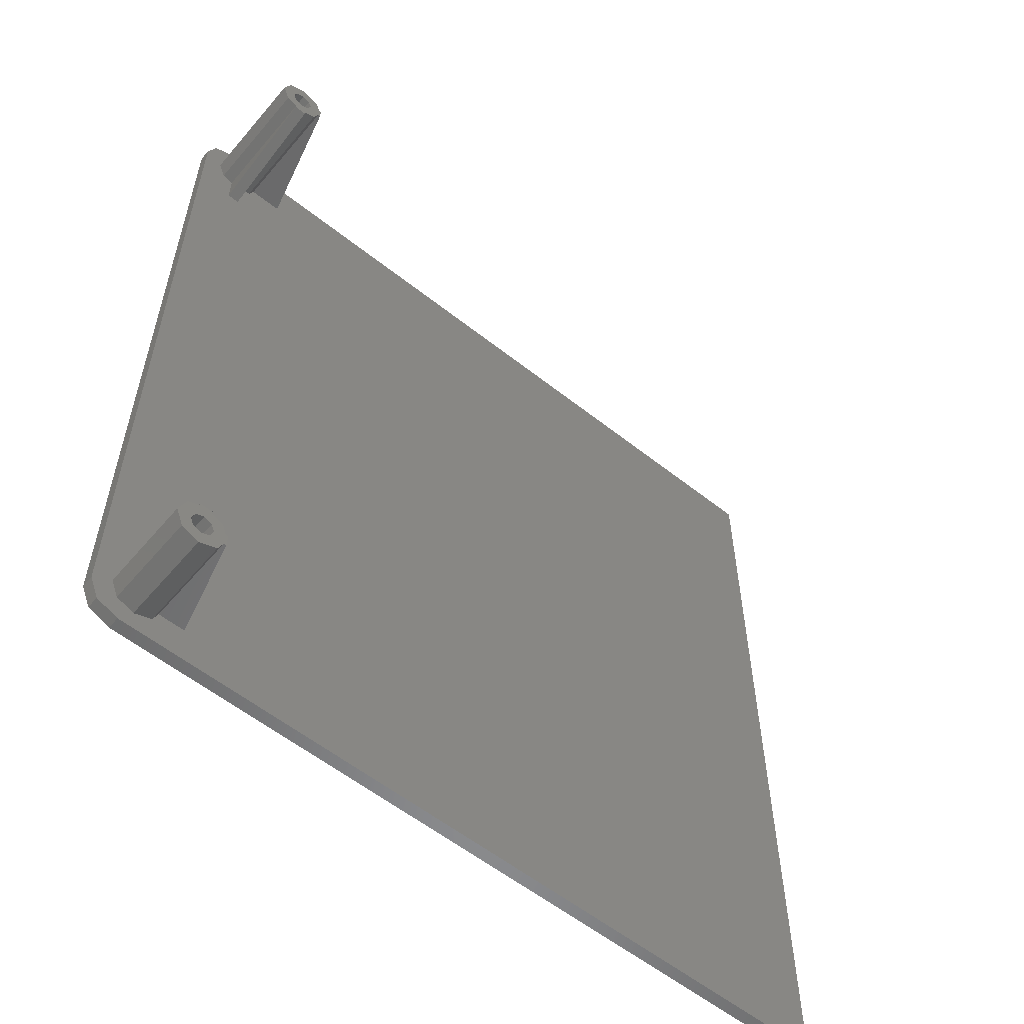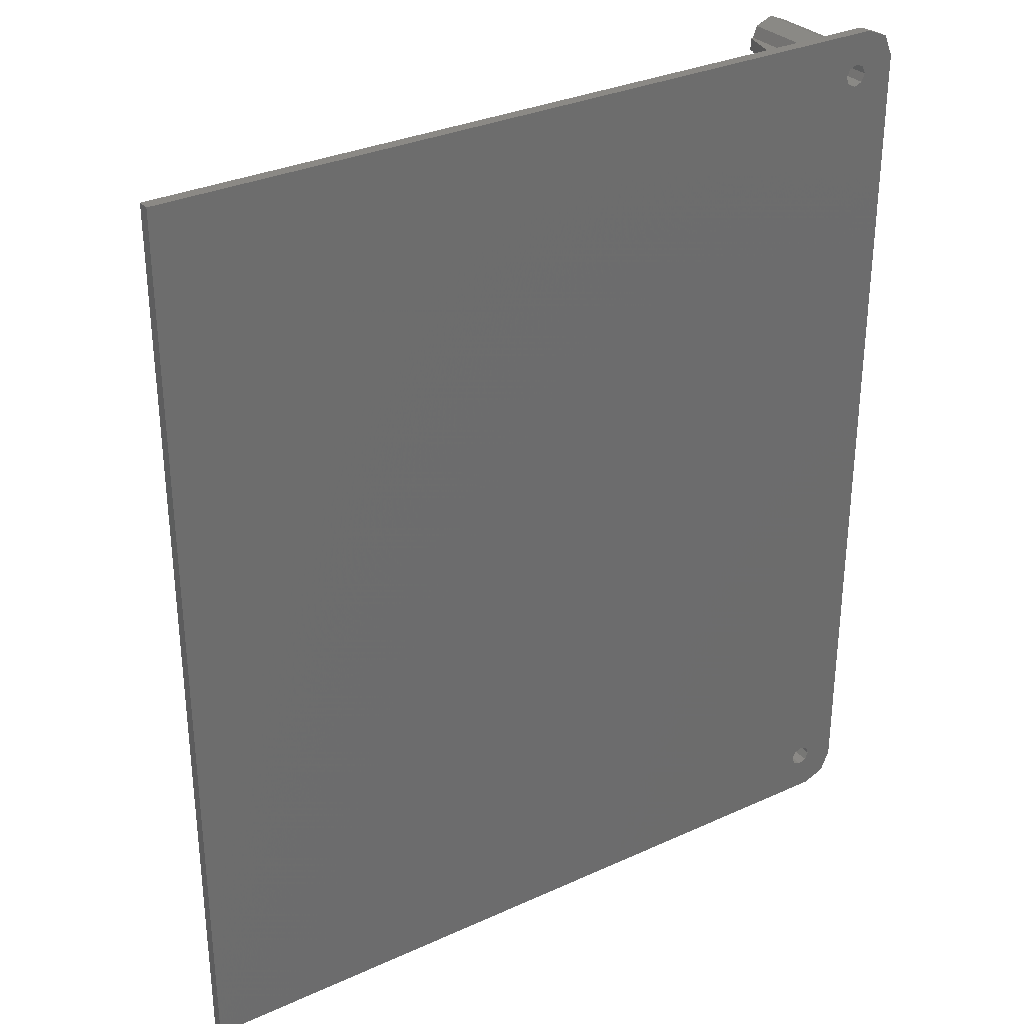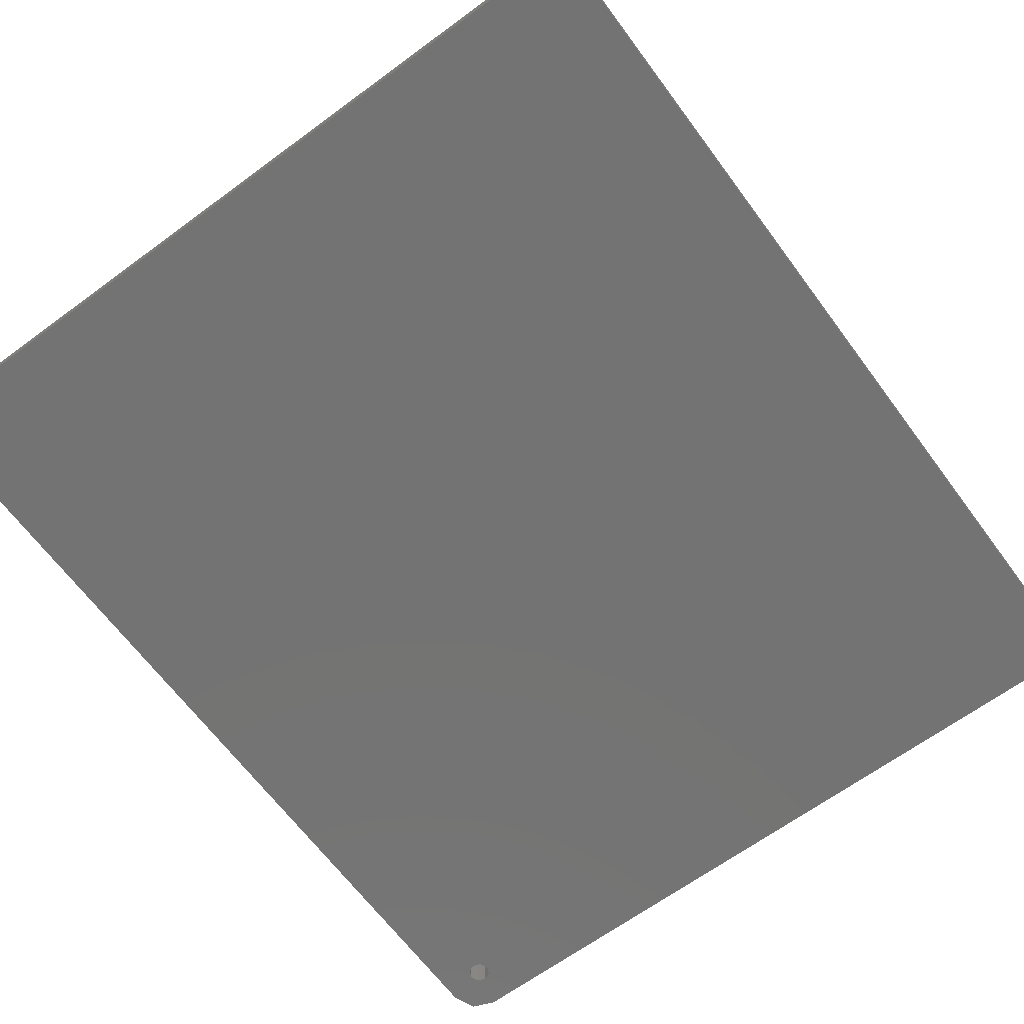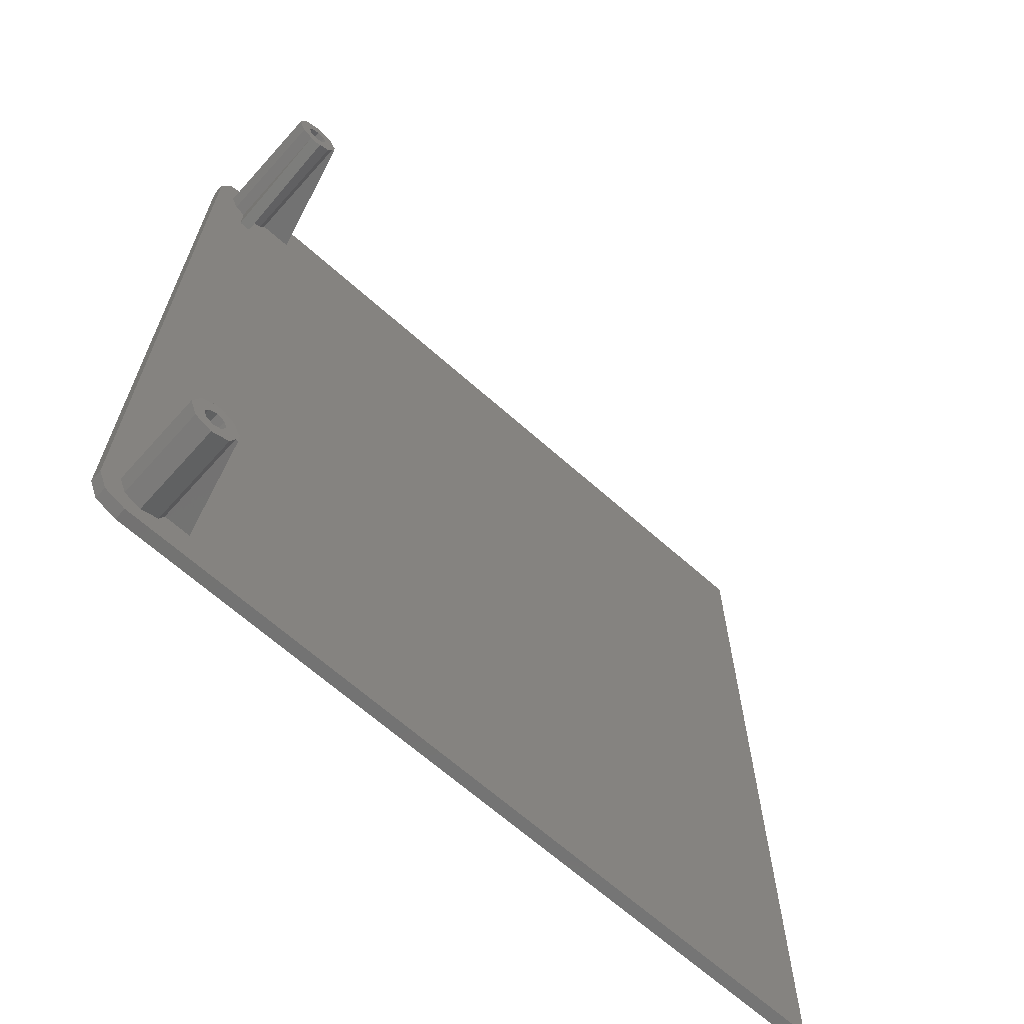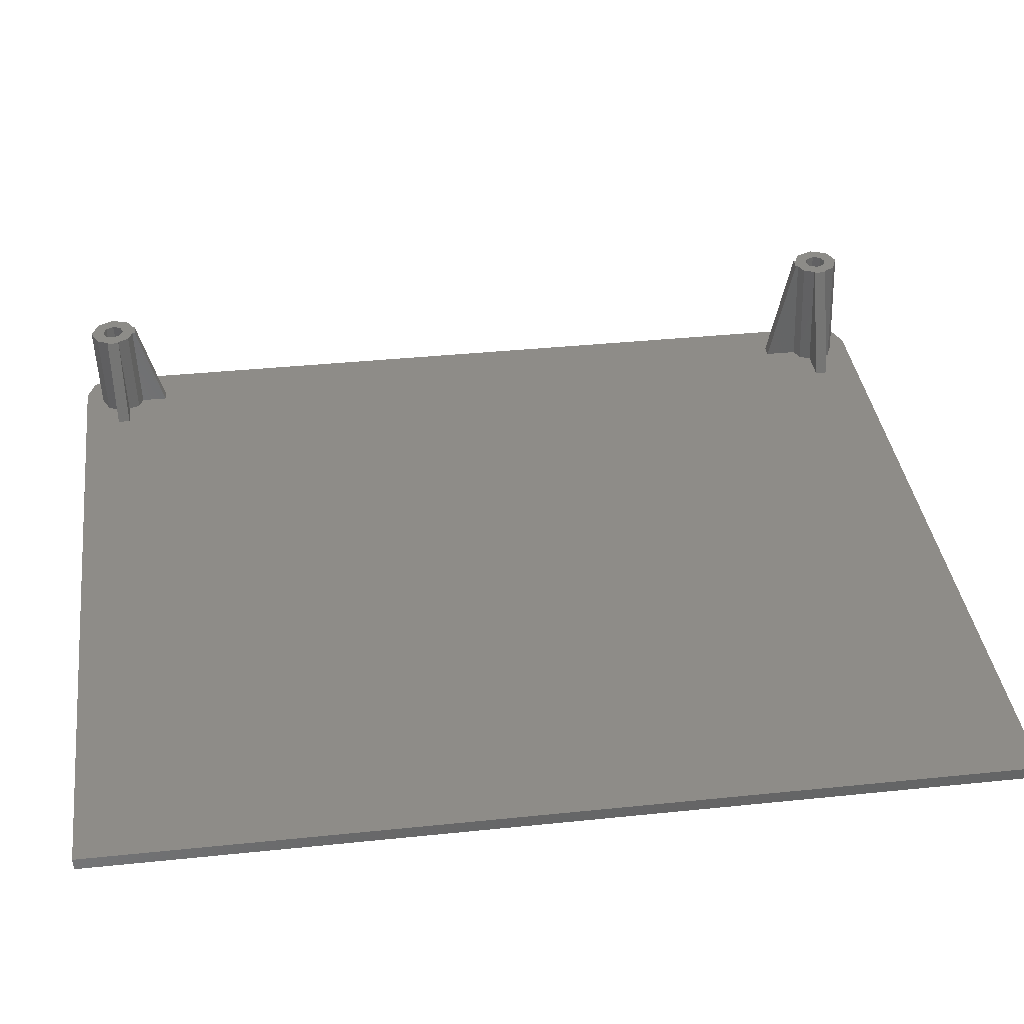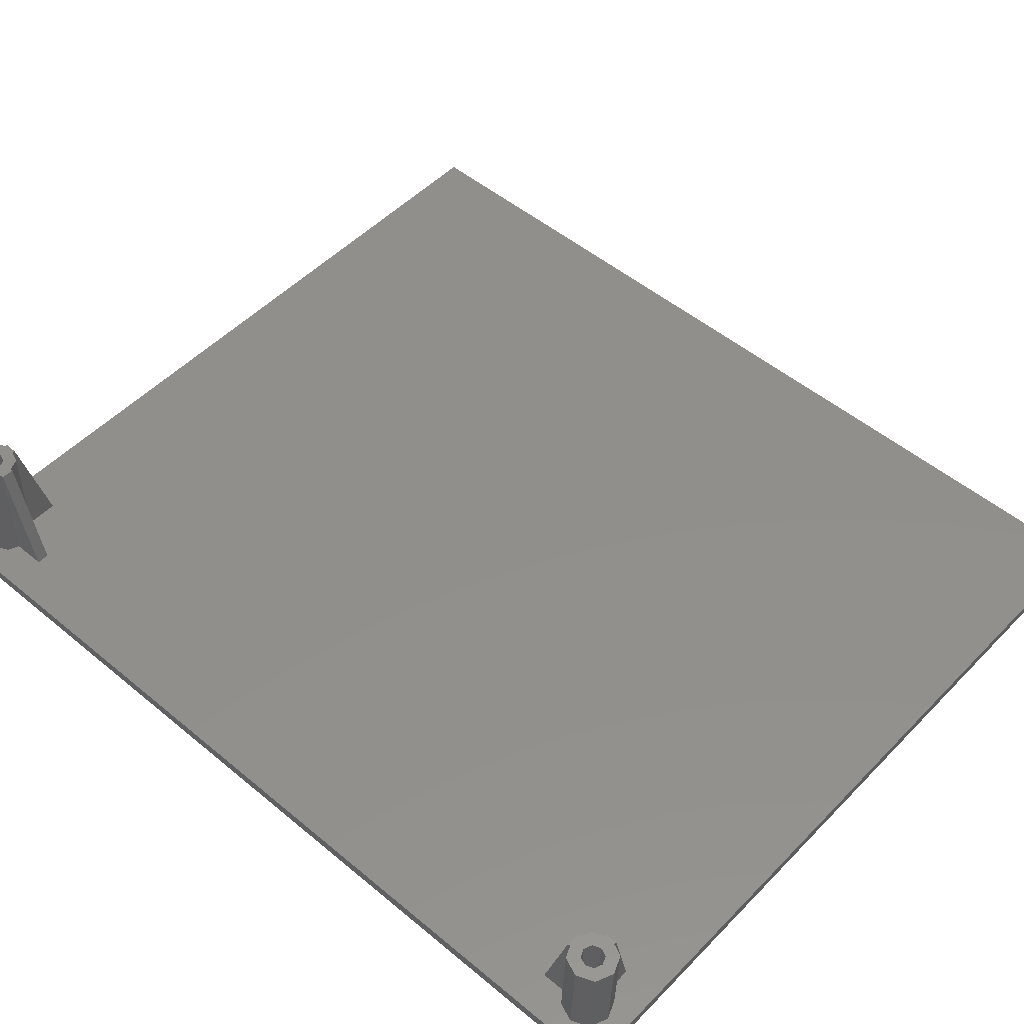
<metadata>
{"format":"stl","ext":"stl","renderer":"f3d","projection":"perspective","resolution":1024,"background":"white","views":[{"elev":-57.6,"azim":-39.4,"up":"+Y"},{"elev":31.7,"azim":147.3,"up":"+Y"},{"elev":-65.4,"azim":36.5,"up":"+Z"},{"elev":-66.5,"azim":-41.7,"up":"+Y"},{"elev":37.1,"azim":82.4,"up":"+Z"},{"elev":50.9,"azim":-47.8,"up":"+Z"}]}
</metadata>
<code>
# stl→obj: 106 verts, 216 faces
v 4.172 4.174 0
v 3 6.476 15.12
v 3 7.004 0
v 4.172 3.649 15.03
v 8 10.59 0
v 9.828 9.303 15.22
v 9.828 9.834 0
v 8 10.06 15.25
v 10.59 8.005 0
v 10.59 7.476 15.16
v 10.59 5.477 15.09
v 9.828 4.174 0
v 10.59 6.004 0
v 9.828 3.649 15.03
v 7 2.479 14.98
v 7 3.002 0
v 6 10.59 0
v 4.172 9.303 15.22
v 6 10.06 15.25
v 4.172 9.834 0
v 8 10.47 15.26
v 6 10.47 15.26
v 7 8.3 15.19
v 5.71 7.766 15.17
v 5.175 6.476 15.12
v 11 5.477 15.09
v 11 7.476 15.16
v 8.29 7.766 15.17
v 8.825 6.476 15.12
v 8.29 5.186 15.08
v 7 4.652 15.06
v 5.71 5.186 15.08
v 14.77 6.004 0
v 14.79 8.005 0
v 8 14.86 0
v 6 14.86 0
v 4.172 139.1 0
v 3 141.2 19.83
v 3 141.9 0
v 4.172 138.4 19.73
v 7 145.9 0
v 9.828 144 19.93
v 9.828 144.7 0
v 7 145.2 19.97
v 10.59 142.9 0
v 10.59 142.2 19.86
v 10.59 140.2 19.79
v 9.828 139.1 0
v 10.59 140.9 0
v 9.828 138.4 19.73
v 6 137.6 19.7
v 6 138.3 0
v 4.172 144 19.93
v 4.172 144.7 0
v 8 137.6 19.7
v 8 138.3 0
v 5.71 139.9 19.78
v 7 139.4 19.77
v 5.175 141.2 19.83
v 11 140.2 19.79
v 11 142.2 19.86
v 8.29 142.5 19.87
v 8.825 141.2 19.83
v 8.29 139.9 19.78
v 7 143 19.89
v 5.71 142.5 19.87
v 8 137.2 19.69
v 6 137.2 19.69
v 15.95 140.9 0
v 15.97 142.9 0
v 8 133 0
v 6 133 0
v 5.71 5.783 -2
v 5.175 7.074 -2
v 7 8.9 -2
v 8.29 8.365 -2
v 8.825 7.074 -2
v 8.29 5.783 -2
v 7 5.248 -2
v 5.71 8.365 -2
v 5.71 140.7 -2
v 7 140.2 -2
v 7 143.8 -2
v 8.29 143.3 -2
v 8.825 142 -2
v 5.71 143.3 -2
v 8.29 140.7 -2
v 5.175 142 -2
v 128.9 149 -2
v 0 5.073 -2
v 128.9 0.06984 -2
v 5 0.06984 -2
v 1.464 1.535 -2
v 2.38 1.156 -2
v 5 149 -2
v 0 144 -2
v 1.464 147.5 -2
v 0 143.9 0
v 0 5.003 0
v 128.9 148.9 0
v 5 148.9 0
v 1.464 147.4 0
v 1.464 1.465 0
v 2.277 1.128 0
v 128.9 8.896e-07 0
v 5 8.896e-07 0
f 1 2 3
f 2 1 4
f 5 6 7
f 6 5 8
f 6 9 7
f 9 6 10
f 11 12 13
f 12 11 14
f 1 15 4
f 15 1 16
f 17 18 19
f 18 17 20
f 3 18 20
f 18 3 2
f 12 15 16
f 15 12 14
f 19 8 21
f 19 21 22
f 8 19 23
f 19 24 23
f 18 24 19
f 24 18 25
f 10 26 27
f 10 11 26
f 28 10 6
f 10 29 11
f 30 11 29
f 10 28 29
f 8 28 6
f 28 8 23
f 11 30 14
f 31 14 30
f 31 15 14
f 32 15 31
f 32 4 15
f 25 4 32
f 2 25 18
f 25 2 4
f 27 33 34
f 33 27 26
f 13 26 11
f 26 13 33
f 9 27 34
f 27 9 10
f 21 5 35
f 5 21 8
f 17 22 36
f 22 17 19
f 35 22 21
f 22 35 36
f 37 38 39
f 38 37 40
f 41 42 43
f 42 41 44
f 42 45 43
f 45 42 46
f 47 48 49
f 48 47 50
f 37 51 40
f 51 37 52
f 41 53 44
f 53 41 54
f 39 53 54
f 53 39 38
f 48 55 56
f 55 48 50
f 57 51 58
f 40 57 59
f 38 59 53
f 40 59 38
f 57 40 51
f 46 60 61
f 46 47 60
f 62 46 42
f 46 63 47
f 64 47 63
f 46 62 63
f 44 62 42
f 44 65 62
f 44 66 65
f 66 53 59
f 53 66 44
f 47 64 50
f 64 55 50
f 58 55 64
f 51 55 58
f 55 51 67
f 67 51 68
f 61 69 70
f 69 61 60
f 49 60 47
f 60 49 69
f 45 61 70
f 61 45 46
f 67 56 55
f 56 67 71
f 52 68 51
f 68 52 72
f 72 67 68
f 67 72 71
f 25 73 74
f 73 25 32
f 75 28 23
f 28 75 76
f 77 28 76
f 28 77 29
f 78 29 77
f 29 78 30
f 73 31 79
f 31 73 32
f 75 24 80
f 24 75 23
f 24 74 80
f 74 24 25
f 78 31 30
f 31 78 79
f 81 58 82
f 58 81 57
f 83 62 65
f 62 83 84
f 85 62 84
f 62 85 63
f 83 66 86
f 66 83 65
f 87 58 64
f 58 87 82
f 87 63 85
f 63 87 64
f 59 81 88
f 81 59 57
f 66 88 86
f 88 66 59
f 87 89 76
f 89 87 85
f 75 87 76
f 75 82 87
f 80 82 75
f 80 81 82
f 90 80 74
f 80 90 81
f 76 91 77
f 91 78 77
f 92 78 91
f 93 73 94
f 94 73 92
f 79 92 73
f 78 92 79
f 91 76 89
f 84 89 85
f 95 84 83
f 84 95 89
f 86 95 83
f 96 86 88
f 96 81 90
f 73 90 74
f 73 93 90
f 81 96 88
f 86 96 97
f 86 97 95
f 37 72 52
f 98 72 37
f 99 72 98
f 36 20 17
f 98 37 39
f 72 99 36
f 72 35 71
f 35 72 36
f 48 69 49
f 69 71 34
f 69 48 71
f 35 34 71
f 71 48 56
f 7 34 35
f 34 7 9
f 7 35 5
f 69 100 70
f 101 70 100
f 70 43 45
f 70 101 43
f 43 101 41
f 101 54 41
f 102 54 101
f 20 99 3
f 98 54 102
f 54 98 39
f 36 99 20
f 103 3 99
f 3 103 104
f 100 69 105
f 34 105 69
f 33 105 34
f 12 33 13
f 106 33 12
f 106 12 16
f 33 106 105
f 1 106 16
f 104 1 3
f 1 104 106
f 93 99 90
f 99 93 103
f 89 101 100
f 101 89 95
f 90 98 96
f 98 90 99
f 94 106 104
f 106 94 92
f 95 102 101
f 102 95 97
f 92 105 106
f 105 92 91
f 93 104 103
f 104 93 94
f 96 102 97
f 102 96 98
f 100 91 89
f 91 100 105

</code>
